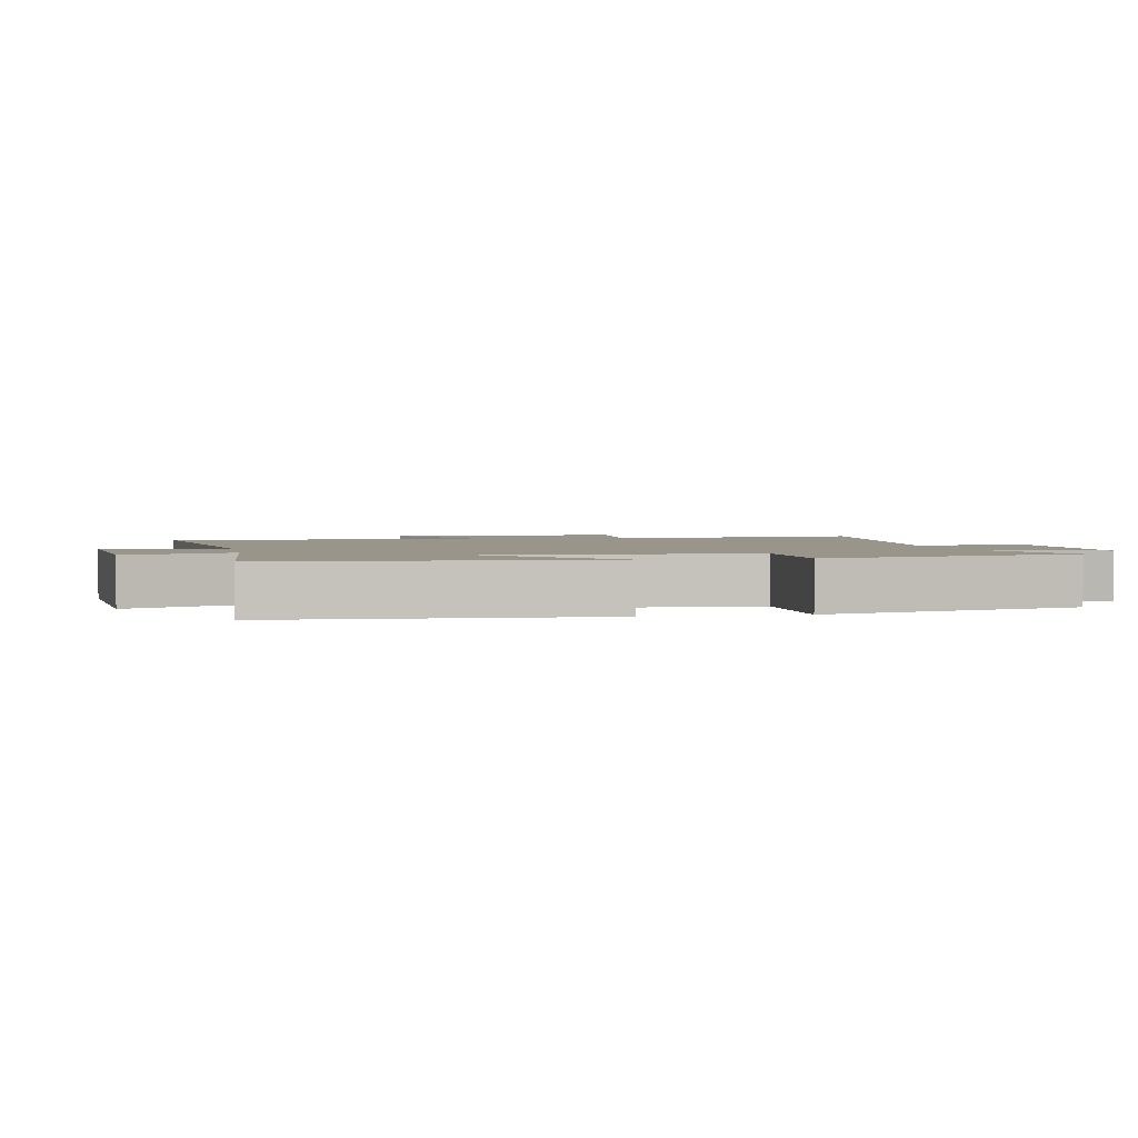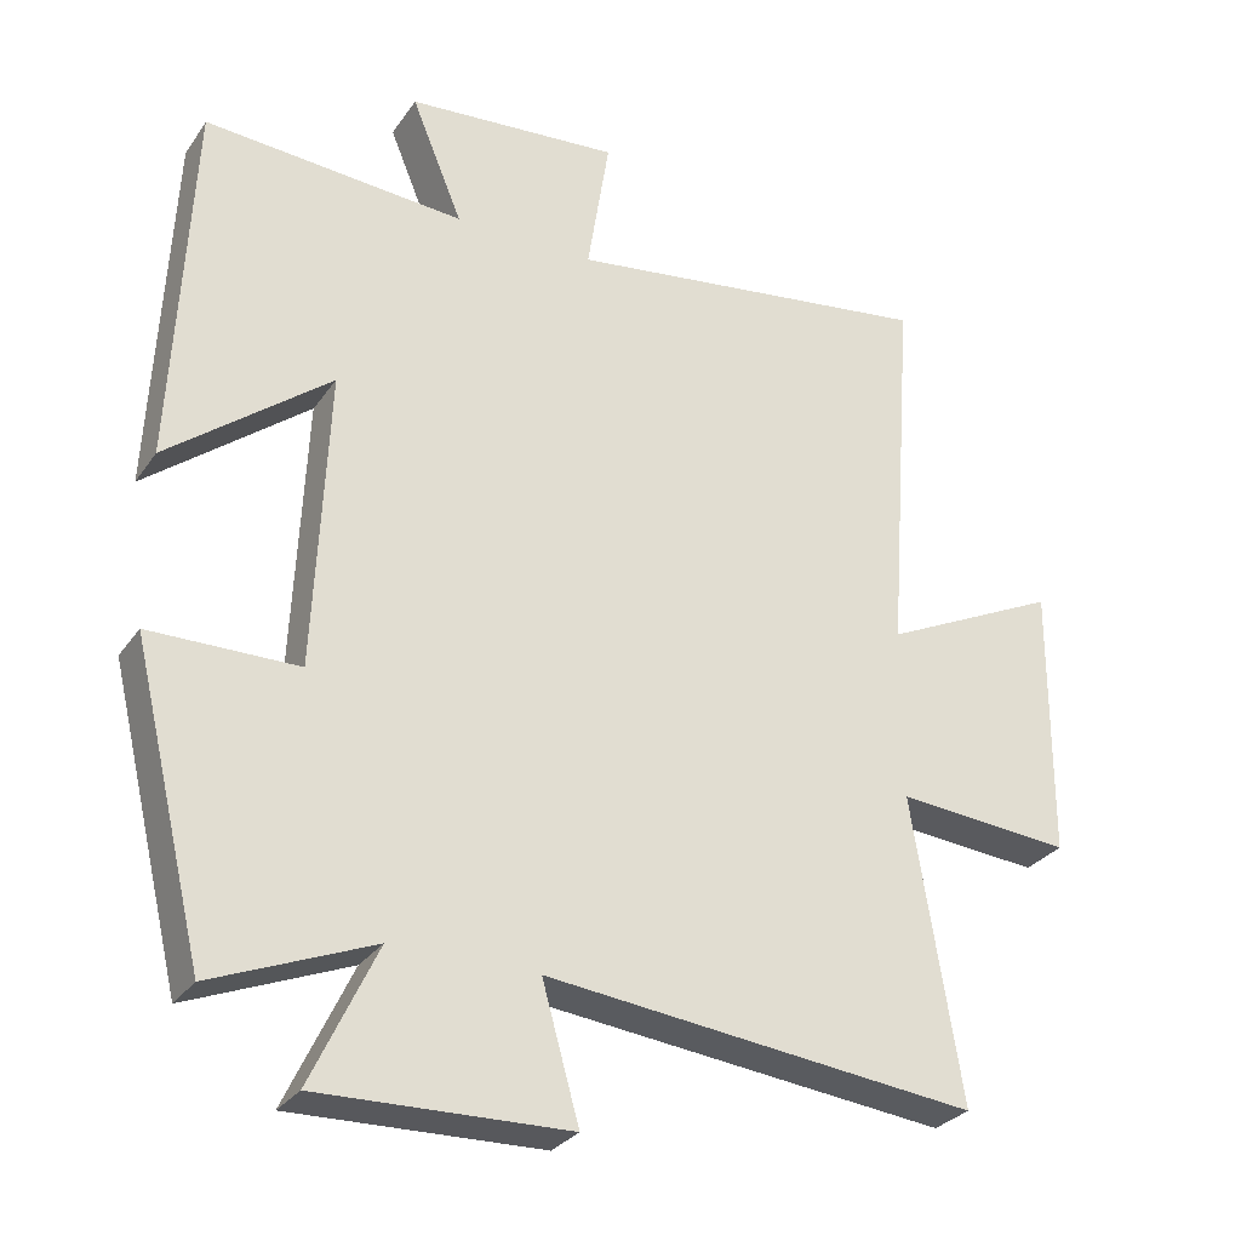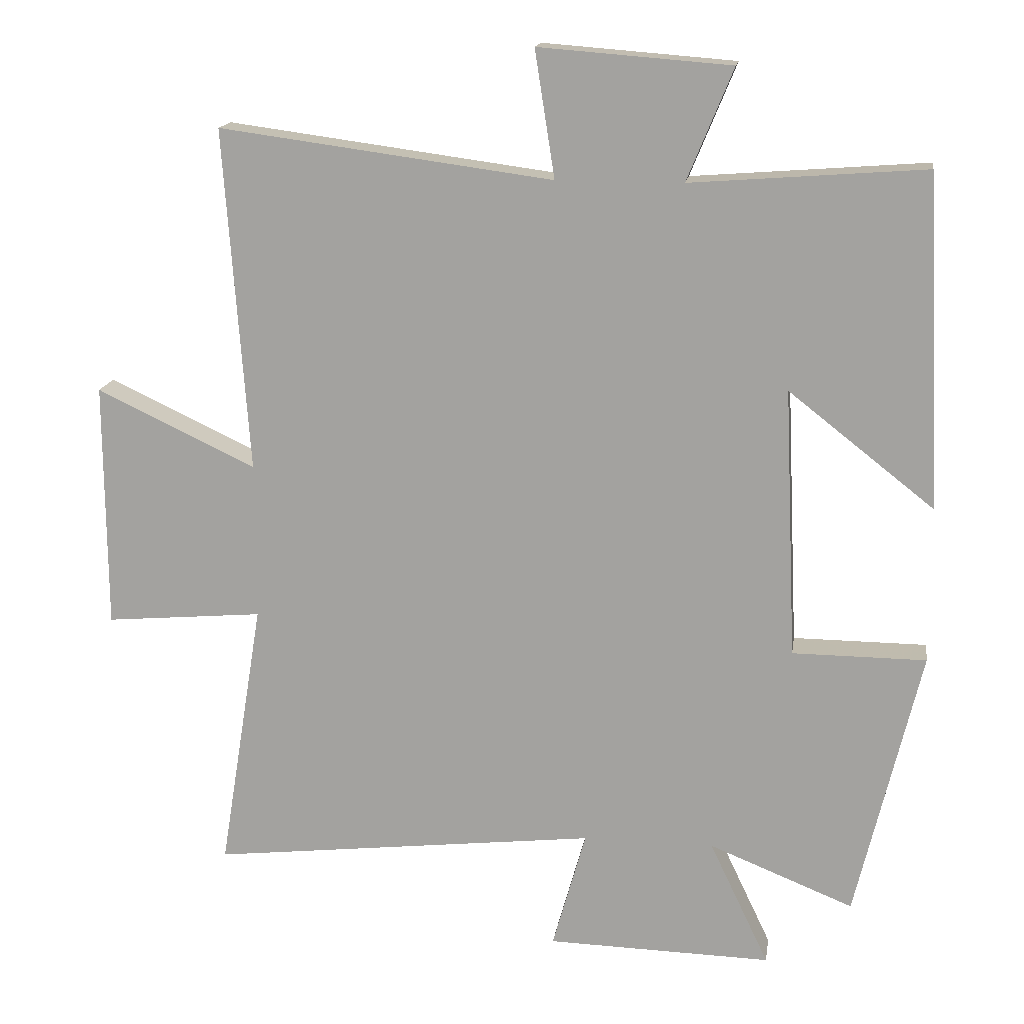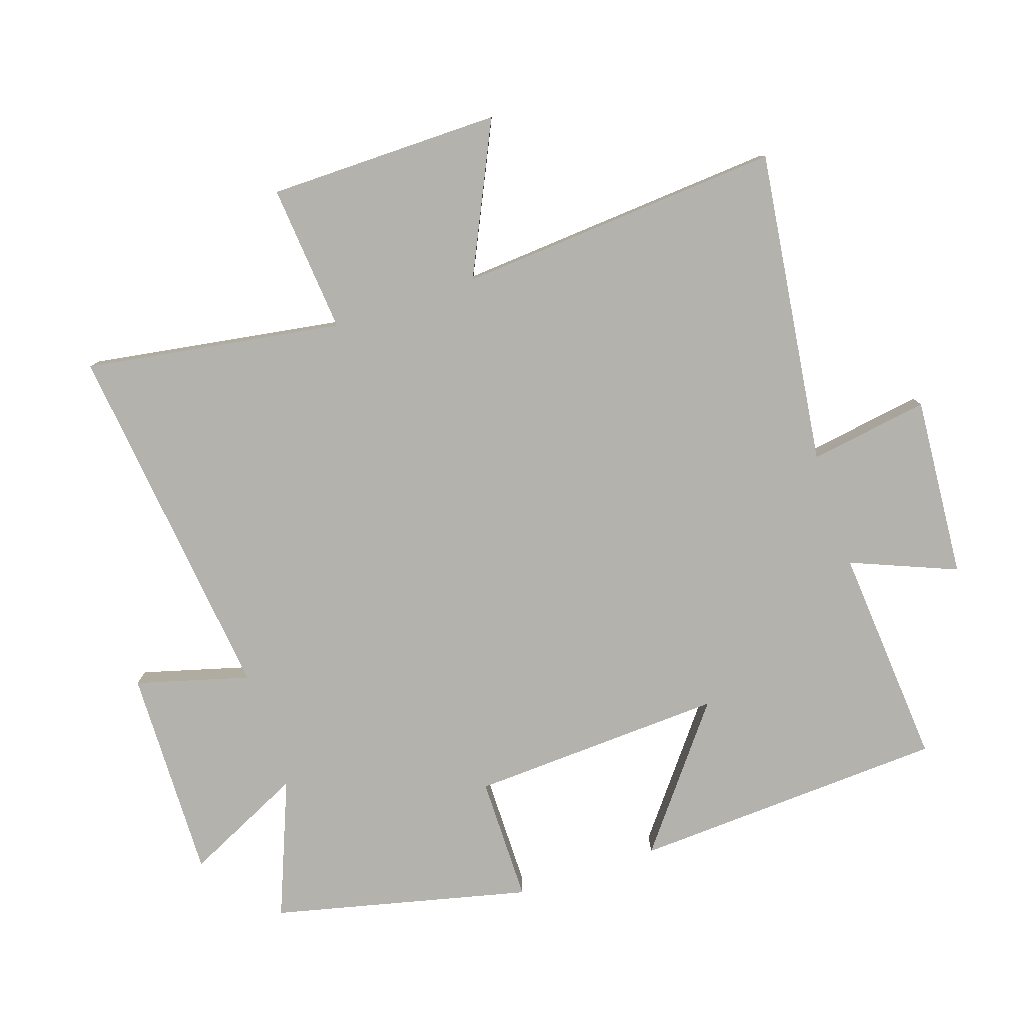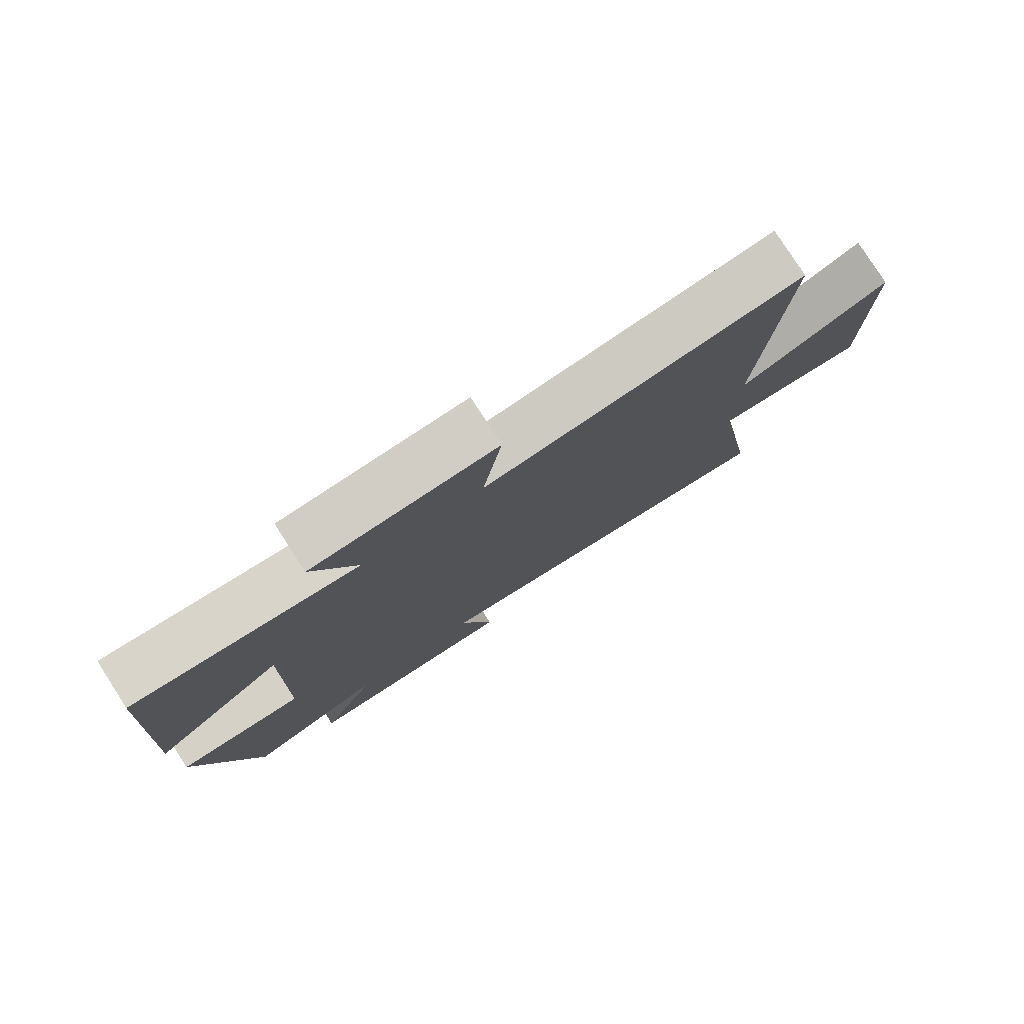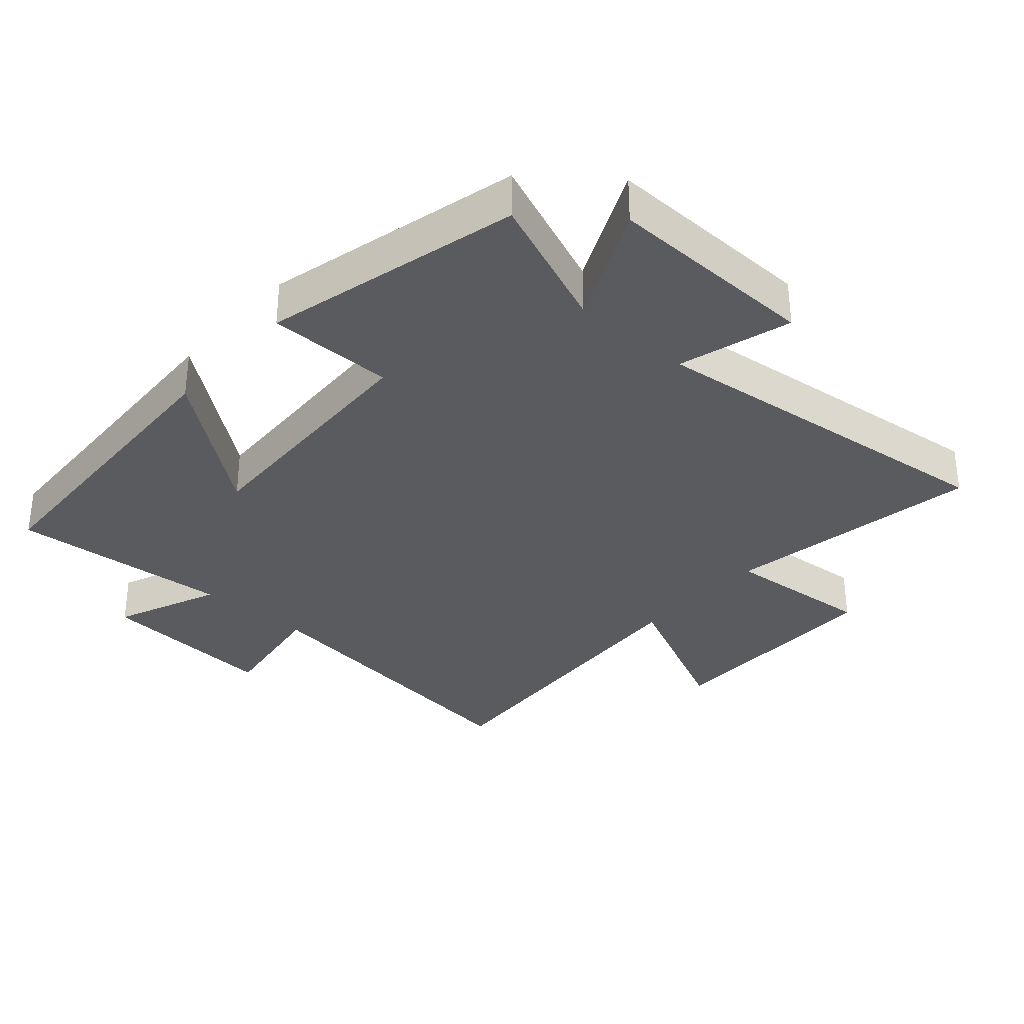
<metadata>
{"format":"obj","ext":"obj","renderer":"f3d","projection":"perspective","resolution":1024,"background":"white","views":[{"elev":2.2,"azim":78.8,"up":"+Y"},{"elev":-29.2,"azim":152.0,"up":"+Z"},{"elev":15.8,"azim":8.5,"up":"+Z"},{"elev":-79.6,"azim":-71.4,"up":"+Y"},{"elev":79.1,"azim":147.3,"up":"+Z"},{"elev":-32.8,"azim":138.4,"up":"+Y"}]}
</metadata>
<code>
v 0.405 0.07 -0.585
v 0.194 0.07 -0.5
v 0.281 0.07 -0.683
v -0.047 0.07 -0.675
v 0.002 0.07 -0.5
v -0.564 0.07 -0.564
v -0.5 0.07 -0.166
v -0.73 0.07 -0.186
v -0.732 0.07 0.174
v -0.5 0.07 0.064
v -0.536 0.07 0.565
v -0.05 0.07 0.5
v -0.079 0.07 0.685
v 0.201 0.07 0.663
v 0.134 0.07 0.5
v 0.476 0.07 0.526
v 0.5 0.07 0.04
v 0.287 0.07 0.207
v 0.305 0.07 -0.187
v 0.5 0.07 -0.188
v 0.405 0 -0.585
v 0.194 0 -0.5
v 0.281 0 -0.683
v -0.047 0 -0.675
v 0.002 0 -0.5
v -0.564 0 -0.564
v -0.5 0 -0.166
v -0.73 0 -0.186
v -0.732 0 0.174
v -0.5 0 0.064
v -0.536 0 0.565
v -0.05 0 0.5
v -0.079 0 0.685
v 0.201 0 0.663
v 0.134 0 0.5
v 0.476 0 0.526
v 0.5 0 0.04
v 0.287 0 0.207
v 0.305 0 -0.187
v 0.5 0 -0.188
f 19 20 1 2
f 18 19 2
f 15 16 17 18
f 15 18 2
f 12 13 14 15
f 12 15 2
f 10 11 12 2
f 7 8 9 10
f 7 10 2 3
f 5 6 7
f 5 7 3
f 3 4 5
f 22 21 40 39
f 22 39 38
f 38 37 36 35
f 22 38 35
f 35 34 33 32
f 22 35 32
f 22 32 31 30
f 30 29 28 27
f 23 22 30 27
f 27 26 25
f 23 27 25
f 25 24 23
f 1 21 22 2
f 2 22 23 3
f 3 23 24 4
f 4 24 25 5
f 5 25 26 6
f 6 26 27 7
f 7 27 28 8
f 8 28 29 9
f 9 29 30 10
f 10 30 31 11
f 11 31 32 12
f 12 32 33 13
f 13 33 34 14
f 14 34 35 15
f 15 35 36 16
f 16 36 37 17
f 17 37 38 18
f 18 38 39 19
f 19 39 40 20
f 20 40 21 1

</code>
